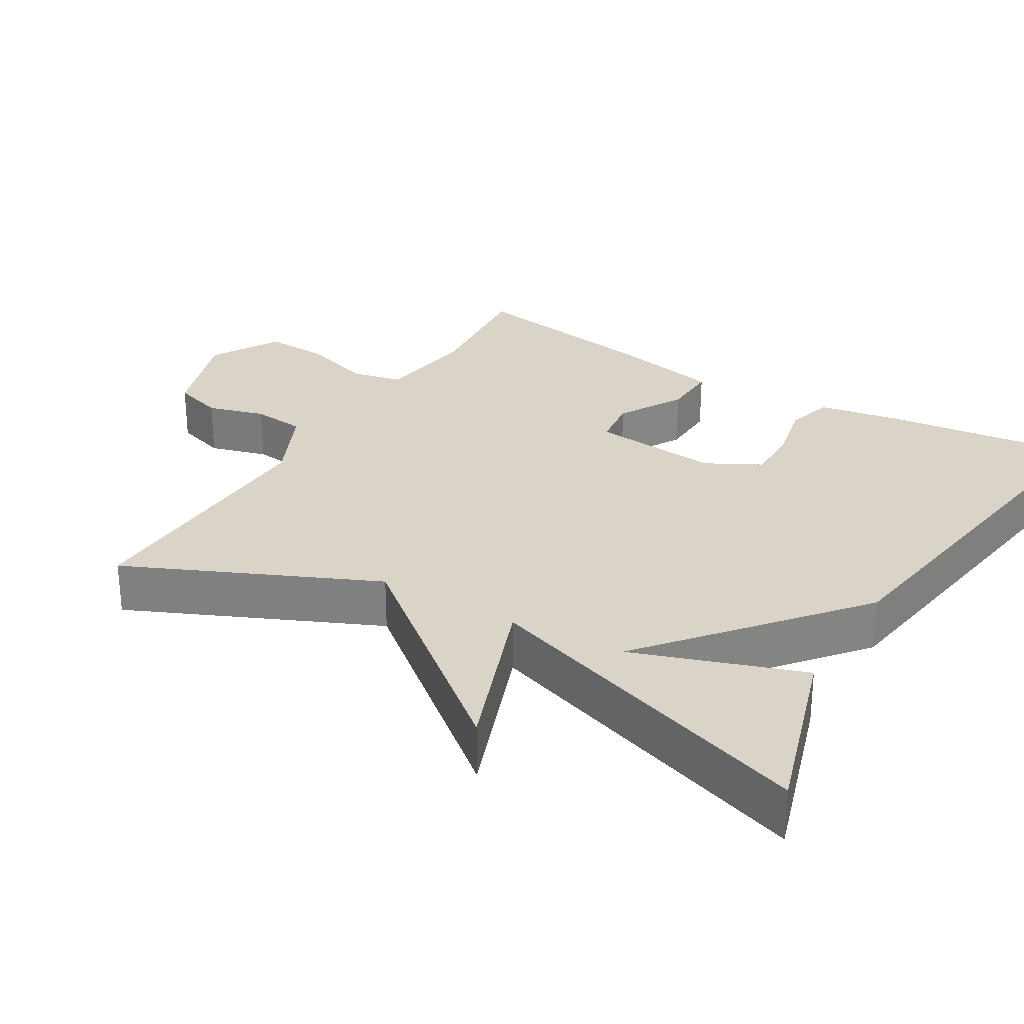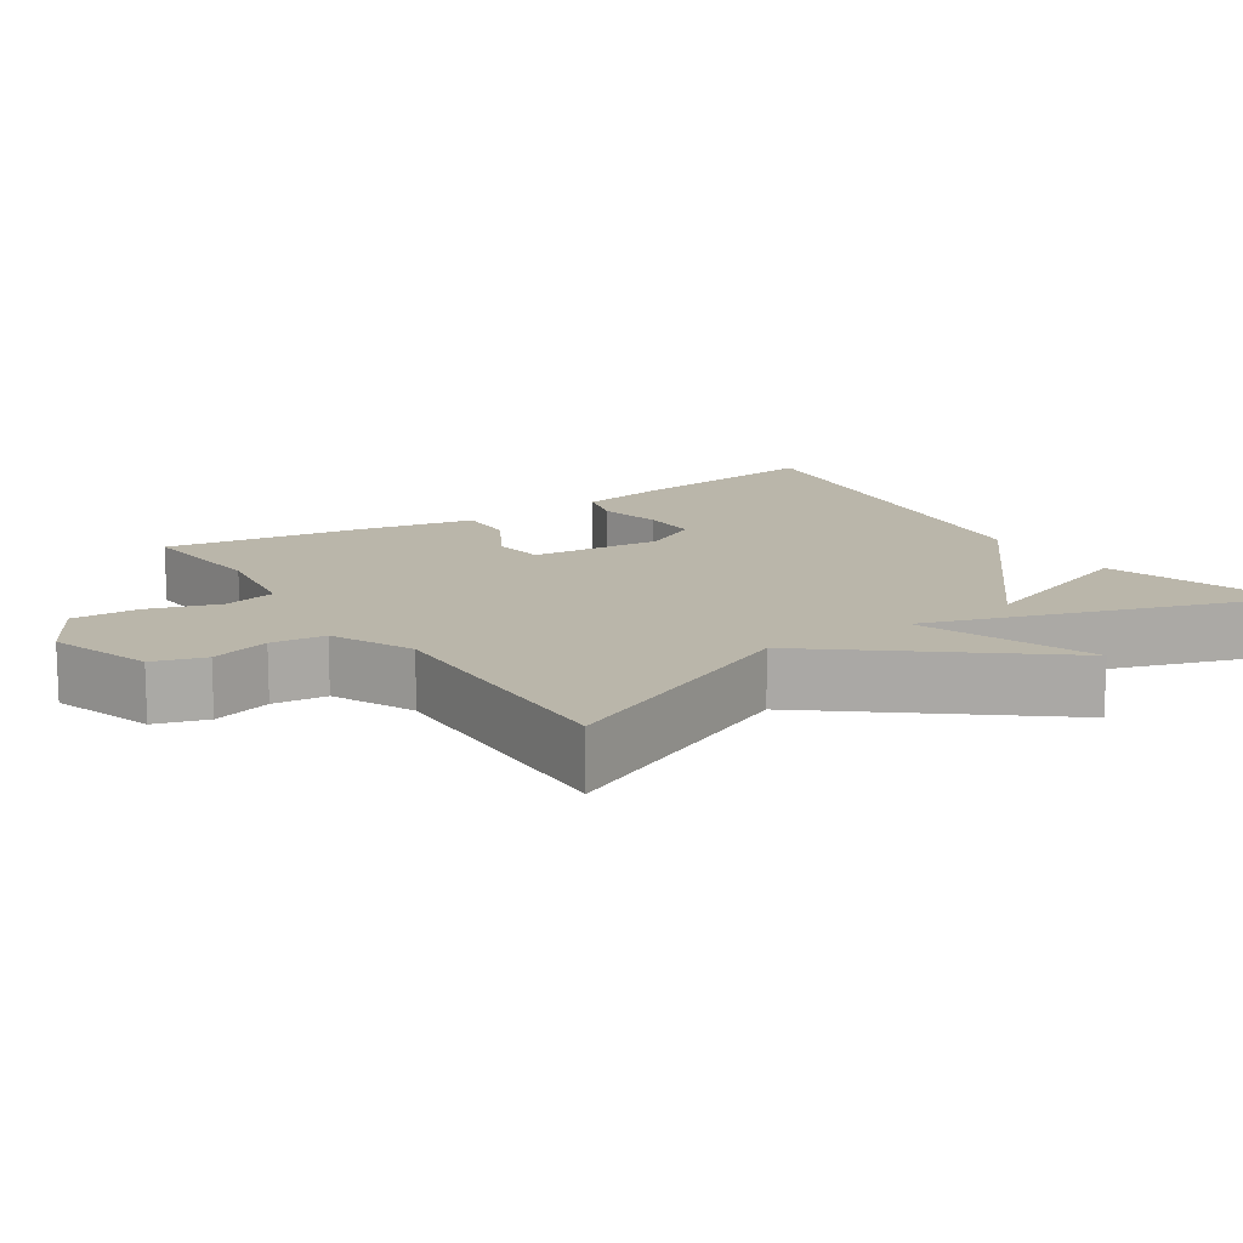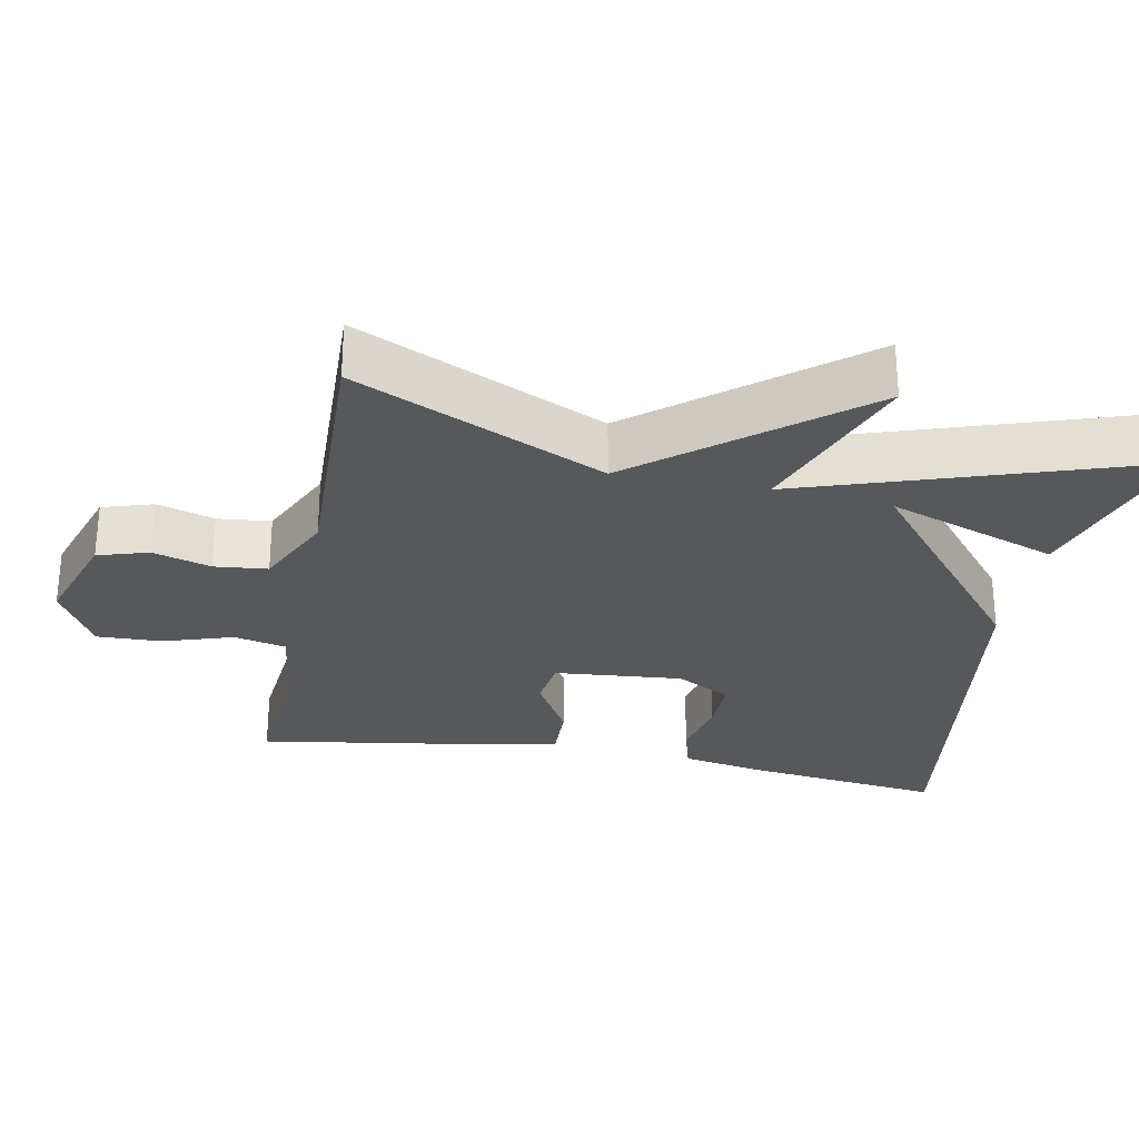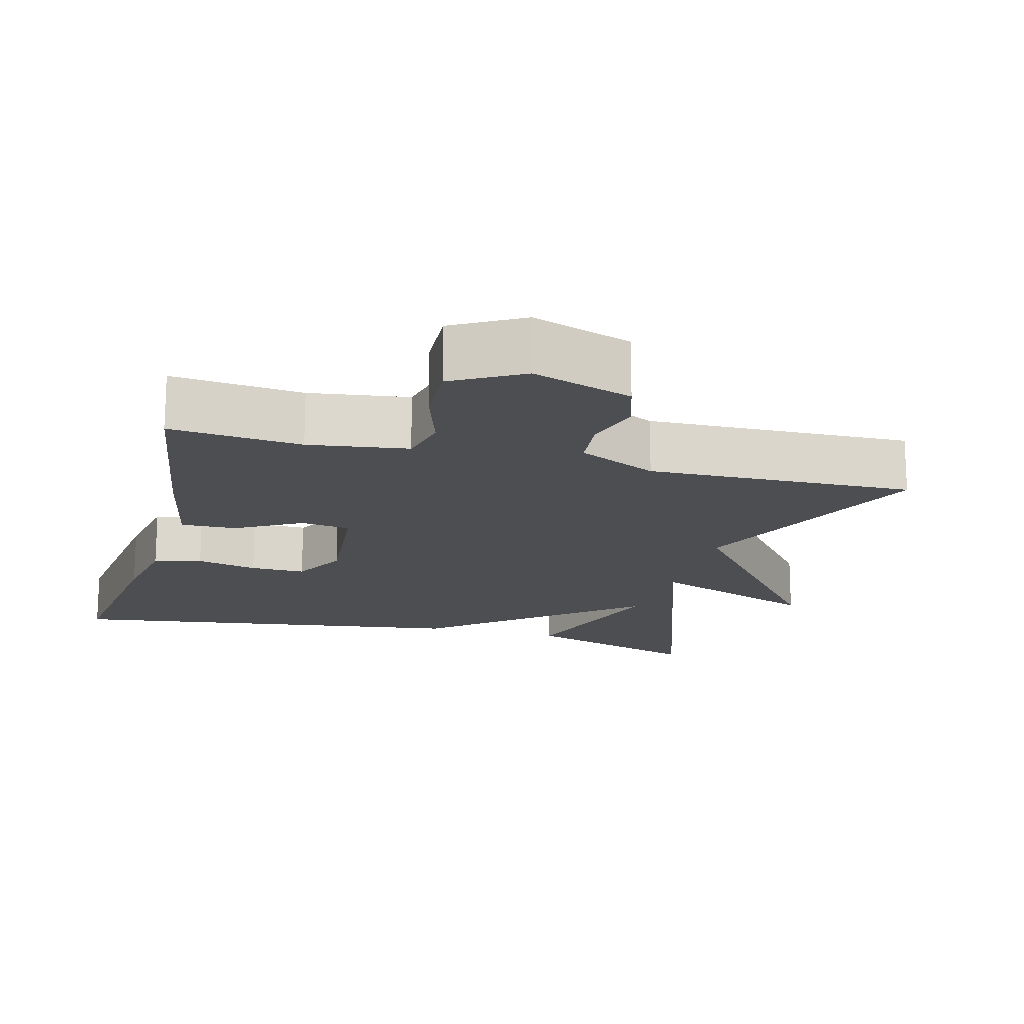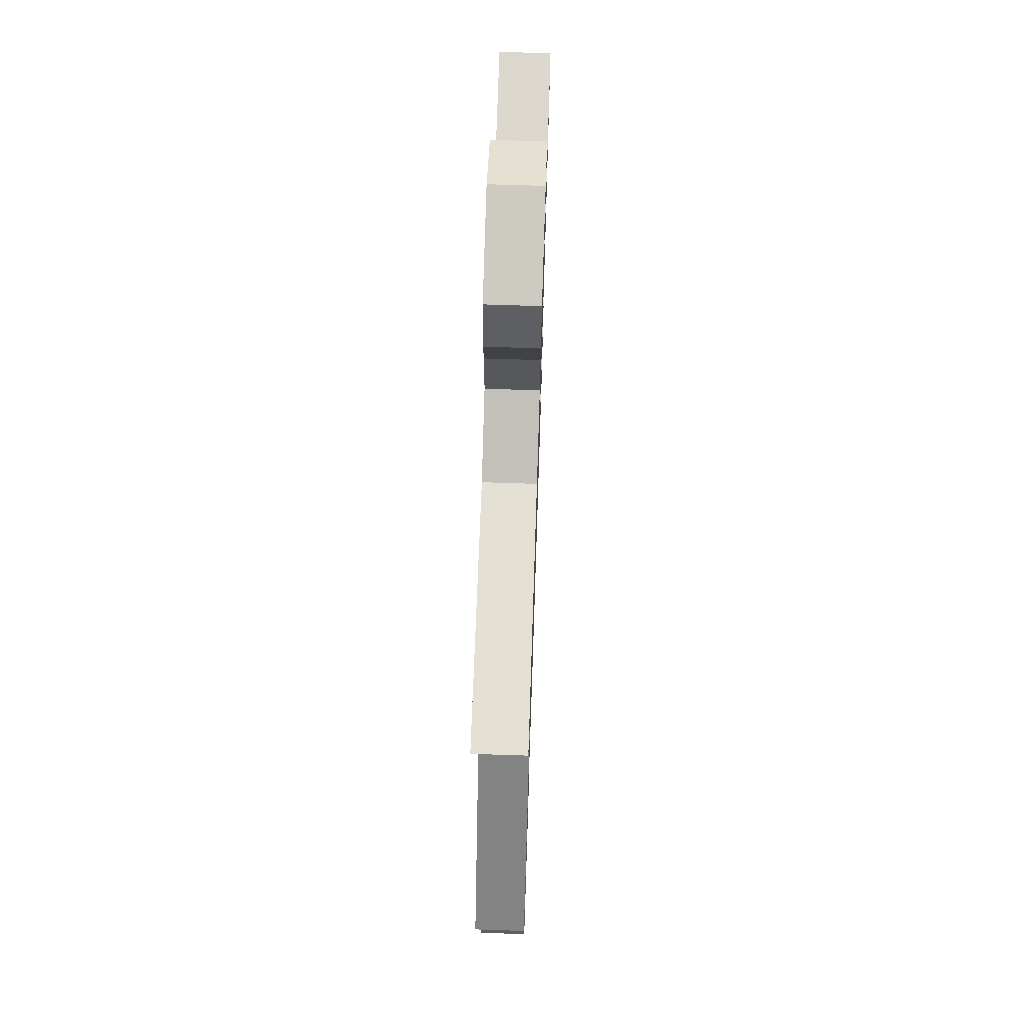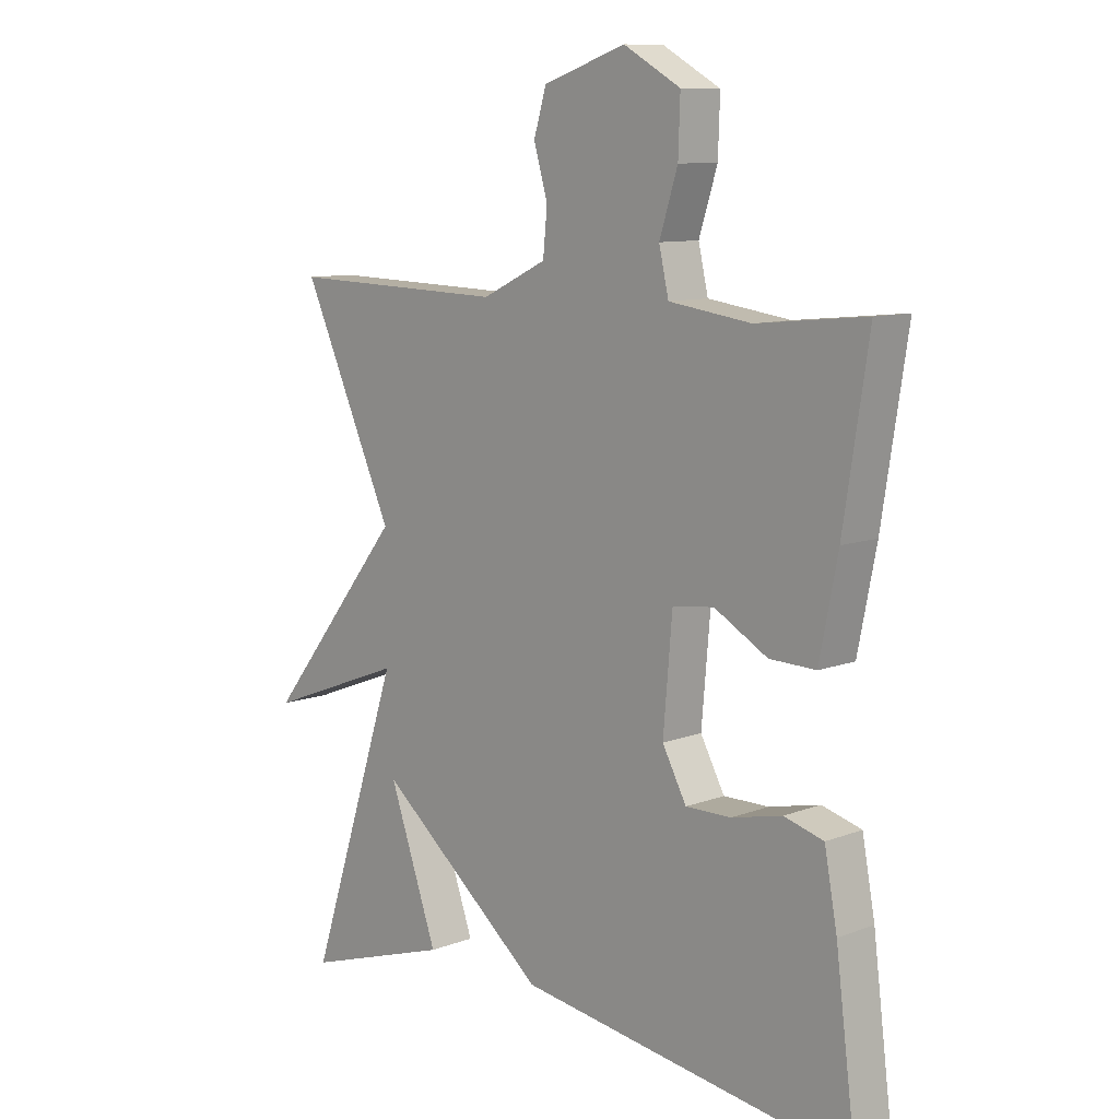
<metadata>
{"format":"obj","ext":"obj","renderer":"f3d","projection":"perspective","resolution":1024,"background":"white","views":[{"elev":28.8,"azim":121.2,"up":"+Y"},{"elev":13.8,"azim":56.6,"up":"+Y"},{"elev":-28.3,"azim":79.2,"up":"+Y"},{"elev":-16.9,"azim":-14.7,"up":"+Y"},{"elev":67.4,"azim":91.9,"up":"+Z"},{"elev":9.9,"azim":-134.1,"up":"+Z"}]}
</metadata>
<code>
v -0.5 0.07 -0.5
v -0.466 0.07 -0.231
v -0.445 0.07 -0.118
v -0.38 0.07 -0.1
v -0.297 0.07 -0.119
v -0.222 0.07 -0.12
v -0.182 0.07 -0.046
v -0.197 0.07 0.128
v -0.265 0.07 0.137
v -0.353 0.07 0.087
v -0.429 0.07 0.085
v -0.459 0.07 0.236
v -0.5 0.07 0.5
v -0.321 0.07 0.482
v -0.186 0.07 0.501
v -0.17 0.07 0.571
v -0.2 0.07 0.665
v -0.203 0.07 0.753
v -0.109 0.07 0.806
v 0.027 0.07 0.76
v 0.048 0.07 0.691
v 0.025 0.07 0.613
v 0.032 0.07 0.541
v 0.139 0.07 0.49
v 0.5 0.07 0.5
v 0.347 0.07 0.165
v 0.577 0.07 -0.123
v 0.347 0.07 -0.035
v 0.5 0.07 -0.5
v 0.255 0.07 -0.421
v 0.336 0.07 -0.192
v 0.055 0.07 -0.421
v -0.5 0 -0.5
v -0.466 0 -0.231
v -0.445 0 -0.118
v -0.38 0 -0.1
v -0.297 0 -0.119
v -0.222 0 -0.12
v -0.182 0 -0.046
v -0.197 0 0.128
v -0.265 0 0.137
v -0.353 0 0.087
v -0.429 0 0.085
v -0.459 0 0.236
v -0.5 0 0.5
v -0.321 0 0.482
v -0.186 0 0.501
v -0.17 0 0.571
v -0.2 0 0.665
v -0.203 0 0.753
v -0.109 0 0.806
v 0.027 0 0.76
v 0.048 0 0.691
v 0.025 0 0.613
v 0.032 0 0.541
v 0.139 0 0.49
v 0.5 0 0.5
v 0.347 0 0.165
v 0.577 0 -0.123
v 0.347 0 -0.035
v 0.5 0 -0.5
v 0.255 0 -0.421
v 0.336 0 -0.192
v 0.055 0 -0.421
f 1 2 3
f 32 1 3
f 31 32 3
f 29 30 31
f 28 29 31
f 26 27 28
f 26 28 31
f 24 25 26
f 23 24 26 31
f 20 21 22
f 19 20 22
f 18 19 22
f 17 18 22
f 16 17 22
f 15 16 22 23
f 12 13 14
f 11 12 14
f 10 11 14
f 9 10 14
f 8 9 14 15
f 15 23 31
f 8 15 31
f 7 8 31
f 3 4 5
f 3 5 6
f 31 3 6
f 6 7 31
f 35 34 33
f 35 33 64
f 35 64 63
f 63 62 61
f 63 61 60
f 60 59 58
f 63 60 58
f 58 57 56
f 63 58 56 55
f 54 53 52
f 54 52 51
f 54 51 50
f 54 50 49
f 54 49 48
f 55 54 48 47
f 46 45 44
f 46 44 43
f 46 43 42
f 46 42 41
f 47 46 41 40
f 63 55 47
f 63 47 40
f 63 40 39
f 37 36 35
f 38 37 35
f 38 35 63
f 63 39 38
f 1 33 34 2
f 2 34 35 3
f 3 35 36 4
f 4 36 37 5
f 5 37 38 6
f 6 38 39 7
f 7 39 40 8
f 8 40 41 9
f 9 41 42 10
f 10 42 43 11
f 11 43 44 12
f 12 44 45 13
f 13 45 46 14
f 14 46 47 15
f 15 47 48 16
f 16 48 49 17
f 17 49 50 18
f 18 50 51 19
f 19 51 52 20
f 20 52 53 21
f 21 53 54 22
f 22 54 55 23
f 23 55 56 24
f 24 56 57 25
f 25 57 58 26
f 26 58 59 27
f 27 59 60 28
f 28 60 61 29
f 29 61 62 30
f 30 62 63 31
f 31 63 64 32
f 32 64 33 1

</code>
